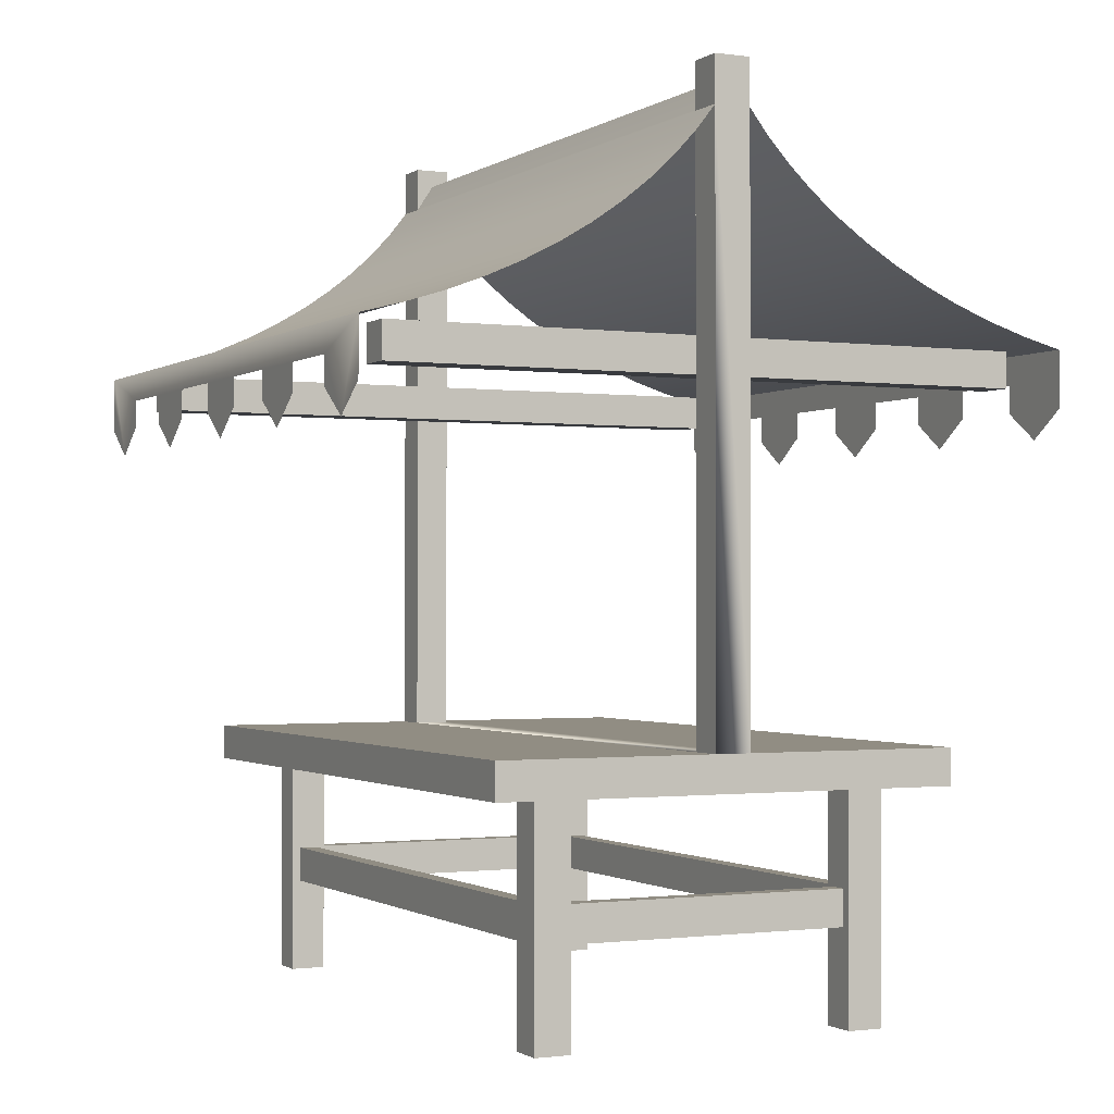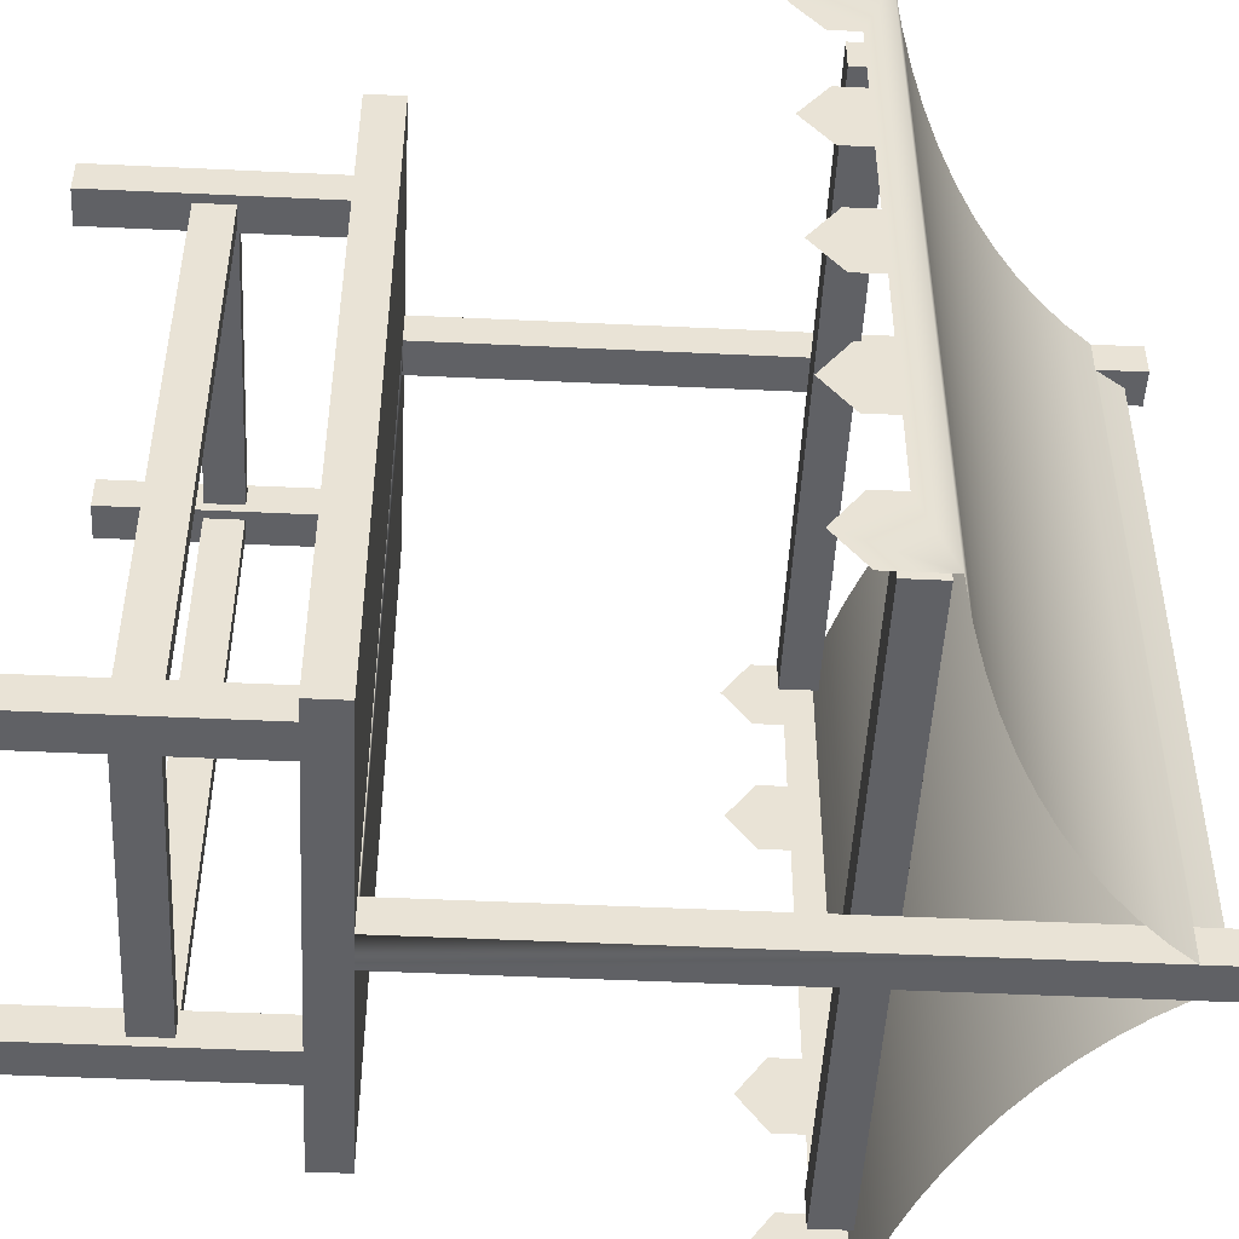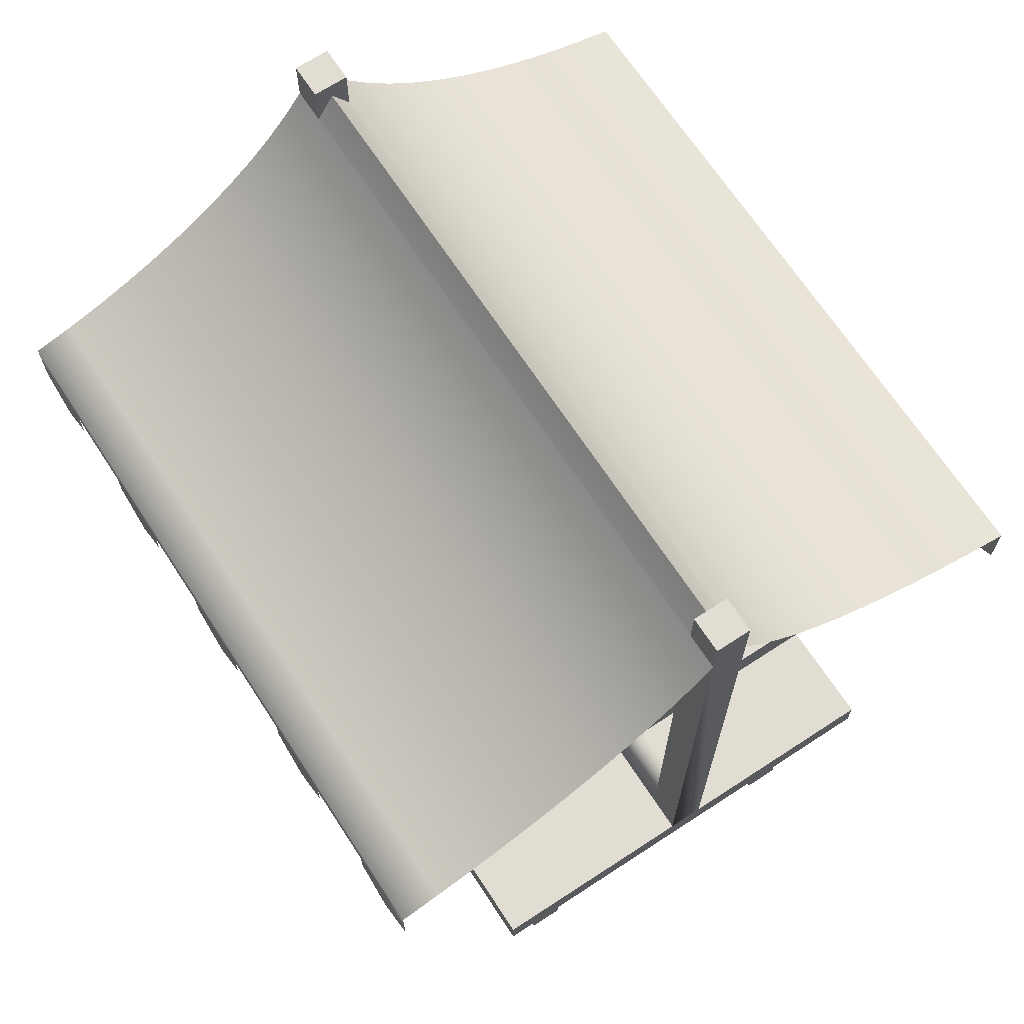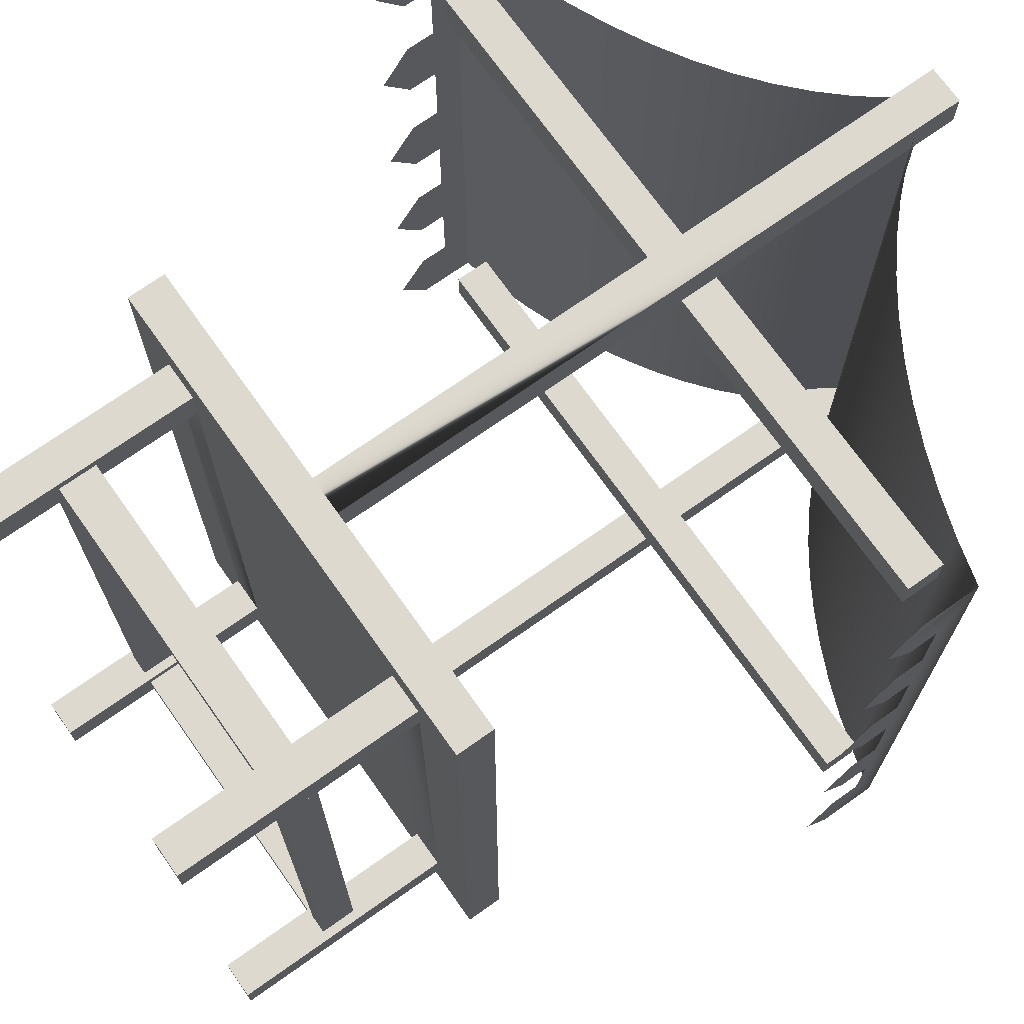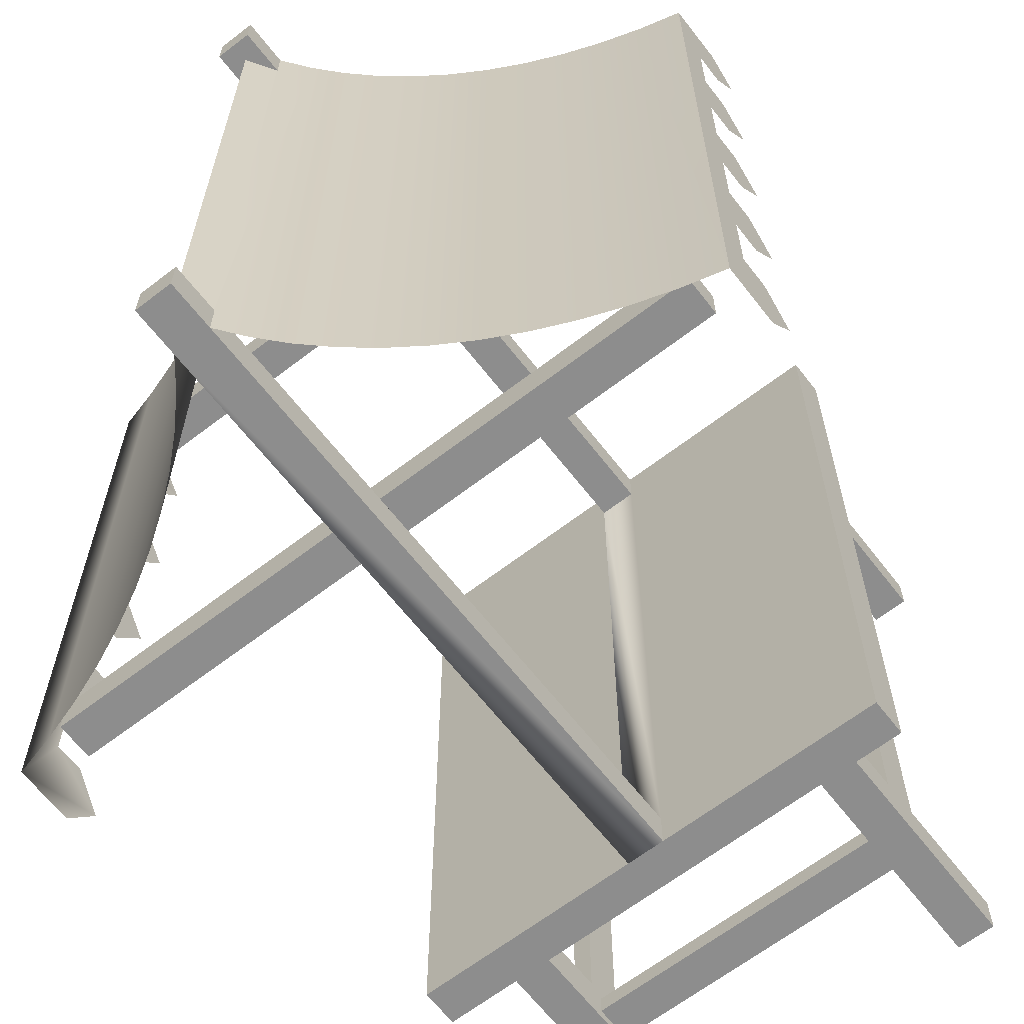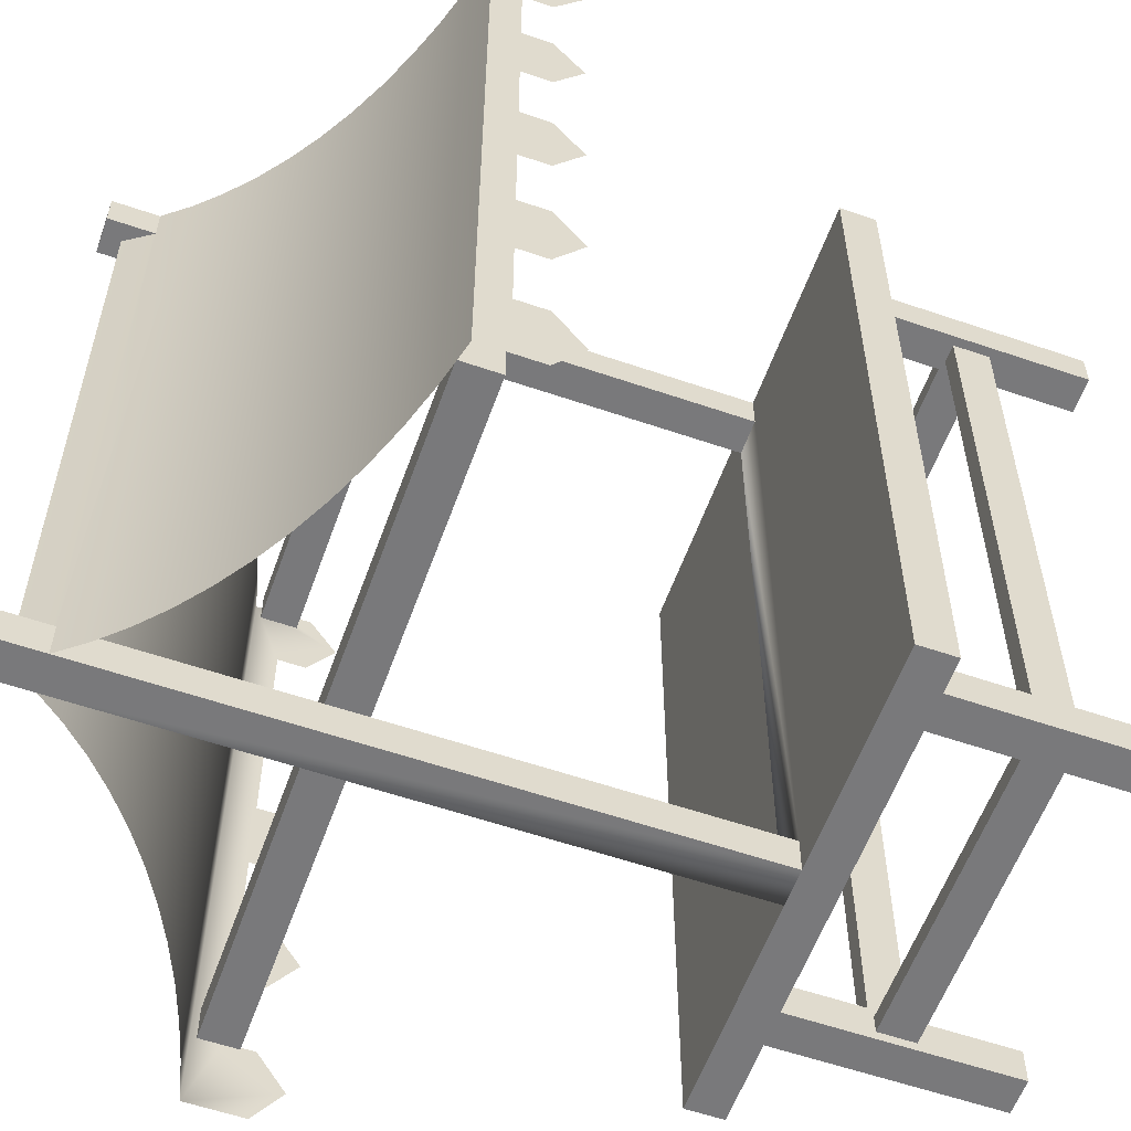
<metadata>
{"format":"obj","ext":"obj","renderer":"f3d","projection":"perspective","resolution":1024,"background":"white","views":[{"elev":-1.1,"azim":154.0,"up":"+Y"},{"elev":-49.1,"azim":87.0,"up":"+Z"},{"elev":68.2,"azim":146.8,"up":"+Y"},{"elev":71.7,"azim":54.7,"up":"+Z"},{"elev":-64.6,"azim":-142.2,"up":"+Z"},{"elev":-57.9,"azim":-109.6,"up":"+Z"}]}
</metadata>
<code>
o stallRed
v 0.25 0.3155 0.45
v 0.25 -0 0.4
v 0.25 0.3155 0.4
v 0.25 -0 0.45
v 0.325 0.3655 0.5
v 0.325 0.3155 -0.5
v 0.325 0.3655 -0.5
v 0.325 0.3155 0.5
v 0.2 -0 0.45
v 0.2 -0 0.4
v 0.2 -0 0.41
v -0.2 0.3155 0.45
v -0.25 -0 0.45
v -0.2 -0 0.45
v -0.25 0.3155 0.45
v 0.2 0 -0.45
v 0.25 0.3155 -0.45
v 0.25 0 -0.45
v 0.2 0.3155 -0.45
v -0.325 0.3155 0.5
v 0.2 0.3155 0.45
v 0.2 0.3155 0.4
v 0.2 0.3155 -0.4
v -0.25 0.3155 0.4
v -0.25 0.3155 -0.4
v -0.25 0.3155 -0.45
v -0.325 0.3155 -0.5
v 0.25 0.3155 -0.4
v -0.2 0.3155 -0.45
v -0.2 0.3155 0.41
v -0.2 0.3155 0.4
v -0.2 0.3155 -0.4
v -0.2 0.3155 -0.41
v -0.025 0.3655 0.5
v -0.325 0.3655 0.5
v 0.025 0.3655 0.5
v 0.025 1.173 0.5
v -0.025 1.173 0.5
v 0.025 1.237 0.5
v -0.025 1.237 0.5
v 0.2 0.1328 0.4125
v 0.2 0.1328 0.4375
v 0.2 0.1828 0.4375
v 0.2 0.1828 0.4125
v -0.2375 0.1328 0.4
v -0.25 -0 0.4
v -0.2375 0.1828 0.4
v -0.2125 0.1828 0.4
v -0.2125 0.1328 0.4
v -0.2 -0 0.4
v -0.25 0 -0.4
v -0.2 0 -0.45
v -0.2 0 -0.4
v -0.25 0 -0.45
v -0.2125 0.1328 -0.4
v -0.2125 0.1828 -0.4
v 0.2125 0.1328 0.4
v 0.2125 0.1828 0.4
v 0.2375 0.1828 0.4
v 0.2375 0.1328 0.4
v -0.2 0.1828 -0.4375
v -0.2 0.1828 -0.4125
v -0.2 0.1328 -0.4125
v -0.2 0.1328 -0.4375
v -0.2375 0.1828 -0.4
v -0.2375 0.1328 -0.4
v -0.325 0.3655 -0.5
v 0.2375 0.1328 -0.4
v 0.2375 0.1828 -0.4
v 0.2 0 -0.4
v 0.25 0 -0.4
v 0.2 0 -0.41
v 0.2125 0.1828 -0.4
v 0.2125 0.1328 -0.4
v -0.025 0.3655 -0.5
v 0.025 0.3655 -0.5
v 0.025 1.173 -0.5
v -0.025 1.173 -0.5
v -0.025 1.237 -0.5
v 0.025 1.237 -0.5
v -0.2 0.1828 0.4125
v -0.2 0.1828 0.4375
v -0.2 0.1328 0.4375
v -0.2 0.1328 0.4125
v 0.2 0.1328 -0.4375
v 0.2 0.1328 -0.4125
v 0.2 0.1828 -0.4125
v 0.2 0.1828 -0.4375
v 0.025 0.89 0.45
v 0.025 1.173 0.45
v 0.025 0.84 0.45
v 0.025 0.3655 0.45
v 0.025 1.237 0.45
v -0.025 0.3655 -0.45
v -0.025 1.173 -0.45
v -0.025 0.84 -0.45
v -0.025 0.89 -0.45
v -0.025 1.237 -0.45
v -0.45 0.84 -0.4
v 0.45 0.84 -0.45
v 0.45 0.84 -0.4
v 0.025 0.84 -0.45
v -0.45 0.84 -0.45
v 0.025 1.173 -0.45
v 0.025 0.89 -0.45
v 0.02377 1.175 -0.45
v -0.02377 1.175 -0.45
v -0 1.212 -0.45
v 0.025 1.237 -0.45
v 0.025 0.3655 -0.45
v -0.025 0.84 0.45
v -0.025 0.3655 0.45
v -0.025 0.89 0.45
v -0.025 1.173 0.45
v -0.025 1.237 0.45
v 0.45 0.84 0.4
v 0.45 0.84 0.45
v -0.45 0.84 0.4
v -0.45 0.84 0.45
v -0.45 0.89 0.4
v 0.45 0.89 0.45
v 0.45 0.89 0.4
v -0.45 0.89 0.45
v -0.02377 1.175 0.45
v 0.02377 1.175 0.45
v 0 1.212 0.45
v 0.45 0.89 -0.4
v -0.45 0.89 -0.4
v 0.45 0.89 -0.45
v -0.45 0.89 -0.45
v 0.3387 0.9411 -0.5
v 0.3906 0.9215 0.5
v 0.3906 0.9215 -0.5
v 0.3387 0.9411 0.5
v 0.4444 0.9044 0.5
v 0.4444 0.9044 -0.5
v -0.1974 1.014 -0.5
v -0.156 1.043 0.5
v -0.156 1.043 -0.5
v -0.1974 1.014 0.5
v -0.08275 1.106 0.5
v -0.0514 1.14 -0.5
v -0.08275 1.106 -0.5
v -0.0514 1.14 0.5
v -0.1177 1.073 0.5
v -0.1177 1.073 -0.5
v 0.0514 1.14 0.5
v 0.0514 1.14 -0.5
v -0.2419 0.9875 -0.5
v -0.2419 0.9875 0.5
v 0.1177 1.073 -0.5
v 0.156 1.043 0.5
v 0.156 1.043 -0.5
v 0.1177 1.073 0.5
v -0.289 0.9631 -0.5
v -0.289 0.9631 0.5
v -0.4444 0.9044 -0.5
v -0.3906 0.9215 0.5
v -0.3906 0.9215 -0.5
v -0.4444 0.9044 0.5
v 0.1974 1.014 -0.5
v 0.2419 0.9875 0.5
v 0.2419 0.9875 -0.5
v 0.1974 1.014 0.5
v 0.08275 1.106 -0.5
v 0.08275 1.106 0.5
v 0.5 0.89 0.5
v 0.5 0.89 -0.5
v -0.3387 0.9411 -0.5
v -0.3387 0.9411 0.5
v 0.289 0.9631 0.5
v 0.289 0.9631 -0.5
v -0.5 0.89 -0.5
v -0.5 0.89 -0.1174
v -0.5 0.89 -0.2122
v -0.5 0.89 -0.307
v -0.5 0.89 0.5
v 0.5 0.7724 -0.2222
v 0.5 0.8508 -0.2778
v 0.5 0.8116 -0.2778
v 0.5 0.8508 -0.1667
v 0.5 0.8508 -0.3889
v 0.5 0.7724 -0.4444
v 0.5 0.8116 -0.5
v 0.5 0.8116 -0.3889
v 0.5 0.8116 -0.1667
v 0.5 0.8508 -0.05556
v 0.5 0.8508 0.05556
v 0.5 0.8116 -0.05556
v 0.5 0.7724 -0
v 0.5 0.8116 0.05556
v 0.5 0.8508 0.1667
v 0.5 0.8508 0.2778
v 0.5 0.7724 0.2222
v 0.5 0.8116 0.1667
v 0.5 0.8116 0.2778
v 0.5 0.8508 0.3889
v 0.5 0.7724 0.4444
v 0.5 0.8116 0.3889
v 0.5 0.8508 0.5
v 0.5 0.8116 0.5
v -0.5 0.7724 -0.2222
v -0.5 0.8508 -0.2778
v -0.5 0.8116 -0.2778
v -0.5 0.8508 -0.3889
v -0.5 0.7724 -0.4444
v -0.5 0.8116 -0.5
v -0.5 0.8116 -0.3889
v -0.5 0.8116 -0.1667
v -0.5 0.8508 -0.1667
v -0.5 0.8508 -0.05556
v -0.5 0.8508 0.05556
v -0.5 0.8116 -0.05556
v -0.5 0.7724 0
v -0.5 0.8116 0.05556
v -0.5 0.8508 0.1667
v -0.5 0.8508 0.2778
v -0.5 0.7724 0.2222
v -0.5 0.8116 0.1667
v -0.5 0.8116 0.2778
v -0.5 0.8508 0.3889
v -0.5 0.7724 0.4444
v -0.5 0.8116 0.3889
v -0.5 0.8508 0.5
v -0.5 0.8116 0.5
f 1 2 3
f 2 1 4
f 5 6 7
f 6 5 8
f 9 2 4
f 2 9 10
f 10 9 11
f 12 13 14
f 13 12 15
f 16 17 18
f 17 16 19
f 8 1 6
f 1 8 20
f 1 20 21
f 21 20 22
f 22 20 12
f 22 12 23
f 23 12 19
f 12 20 15
f 15 20 24
f 24 20 25
f 25 20 26
f 17 6 1
f 6 17 27
f 27 17 19
f 27 26 20
f 17 1 3
f 17 3 28
f 22 28 3
f 28 22 23
f 27 19 29
f 29 19 12
f 27 29 26
f 29 12 30
f 29 30 31
f 29 31 32
f 24 32 31
f 32 24 25
f 29 32 33
f 5 20 8
f 20 5 34
f 20 34 35
f 34 5 36
f 37 34 36
f 34 37 38
f 38 37 39
f 38 39 40
f 9 41 11
f 41 9 42
f 42 9 43
f 44 11 41
f 22 11 44
f 11 22 10
f 22 44 21
f 21 44 43
f 21 43 9
f 24 45 46
f 45 24 47
f 47 24 48
f 49 46 45
f 49 50 46
f 50 49 31
f 31 49 48
f 31 48 24
f 51 52 53
f 52 51 54
f 48 55 56
f 55 48 49
f 51 26 54
f 26 51 25
f 1 9 4
f 9 1 21
f 22 57 10
f 57 22 58
f 58 22 59
f 60 10 57
f 60 2 10
f 2 60 3
f 3 60 59
f 3 59 22
f 13 50 14
f 50 13 46
f 29 61 52
f 61 29 33
f 61 33 62
f 62 33 63
f 64 52 61
f 52 64 53
f 53 64 63
f 53 63 33
f 53 33 32
f 65 48 56
f 48 65 47
f 53 55 51
f 55 53 32
f 55 32 56
f 56 32 65
f 66 51 55
f 51 66 25
f 25 66 65
f 25 65 32
f 20 67 27
f 67 20 35
f 59 68 69
f 68 59 60
f 70 18 71
f 18 70 16
f 16 70 72
f 71 68 70
f 68 71 28
f 68 28 69
f 69 28 73
f 74 70 68
f 70 74 23
f 23 74 73
f 23 73 28
f 54 29 52
f 29 54 26
f 27 7 6
f 7 27 75
f 75 27 67
f 7 75 76
f 75 77 76
f 77 75 78
f 77 78 79
f 77 79 80
f 12 81 30
f 81 12 82
f 82 12 83
f 84 30 81
f 50 30 84
f 30 50 31
f 50 84 14
f 14 84 83
f 14 83 12
f 57 68 60
f 68 57 74
f 74 58 73
f 58 74 57
f 16 85 19
f 85 16 72
f 85 72 86
f 86 72 87
f 88 19 85
f 19 88 23
f 23 88 87
f 23 87 72
f 23 72 70
f 28 18 17
f 18 28 71
f 73 59 69
f 59 73 58
f 66 47 65
f 47 66 45
f 45 55 49
f 55 45 66
f 13 24 46
f 24 13 15
f 87 63 86
f 63 87 62
f 64 88 85
f 88 64 61
f 88 62 87
f 62 88 61
f 63 85 86
f 85 63 64
f 44 82 43
f 82 44 81
f 84 44 41
f 44 84 81
f 83 41 42
f 41 83 84
f 43 83 42
f 83 43 82
f 37 89 90
f 89 37 91
f 91 37 92
f 92 37 36
f 90 39 37
f 39 90 93
f 94 78 75
f 78 94 95
f 95 94 96
f 95 96 97
f 95 79 78
f 79 95 98
f 99 100 101
f 100 99 102
f 102 99 96
f 96 99 103
f 104 97 105
f 97 104 95
f 95 104 106
f 95 106 107
f 107 106 108
f 109 106 104
f 106 109 108
f 107 98 95
f 98 107 108
f 98 108 109
f 104 76 77
f 76 104 110
f 110 104 105
f 110 105 102
f 77 109 104
f 109 77 80
f 34 111 112
f 111 34 113
f 113 34 114
f 114 34 38
f 38 115 114
f 115 38 40
f 91 116 117
f 116 91 118
f 118 91 111
f 118 111 119
f 120 121 122
f 121 120 89
f 89 120 113
f 113 120 123
f 113 90 89
f 90 113 114
f 90 114 124
f 90 124 125
f 125 124 126
f 115 124 114
f 124 115 126
f 125 93 90
f 93 125 126
f 93 126 115
f 121 91 117
f 91 121 89
f 118 122 116
f 122 118 120
f 127 99 101
f 99 127 128
f 113 119 111
f 119 113 123
f 115 39 93
f 39 115 40
f 79 109 80
f 109 79 98
f 102 94 110
f 94 102 96
f 102 129 100
f 129 102 105
f 111 92 112
f 92 111 91
f 103 97 96
f 97 103 130
f 105 127 129
f 127 105 128
f 128 105 97
f 128 97 130
f 67 94 75
f 94 67 112
f 112 67 34
f 34 67 35
f 92 94 112
f 94 92 110
f 36 110 92
f 36 76 110
f 5 76 36
f 76 5 7
f 99 130 103
f 130 99 128
f 119 120 118
f 120 119 123
f 127 100 129
f 100 127 101
f 121 116 122
f 116 121 117
f 131 132 133
f 132 131 134
f 133 135 136
f 135 133 132
f 137 138 139
f 138 137 140
f 141 142 143
f 142 141 144
f 144 78 142
f 78 144 95
f 95 144 107
f 107 144 114
f 114 144 38
f 124 107 114
f 124 108 107
f 108 124 126
f 126 106 108
f 106 126 125
f 139 145 146
f 145 139 138
f 125 104 106
f 90 104 125
f 147 104 90
f 148 104 147
f 104 148 77
f 147 90 37
f 149 140 137
f 140 149 150
f 151 152 153
f 152 151 154
f 155 150 149
f 150 155 156
f 157 158 159
f 158 157 160
f 161 162 163
f 162 161 164
f 147 165 148
f 165 147 166
f 136 167 168
f 167 136 135
f 169 156 155
f 156 169 170
f 159 170 169
f 170 159 158
f 165 154 151
f 154 165 166
f 163 171 172
f 171 163 162
f 146 141 143
f 141 146 145
f 153 164 161
f 164 153 152
f 172 134 131
f 134 172 171
f 173 160 157
f 160 173 174
f 174 173 175
f 175 173 176
f 177 160 174
f 178 180 179
f 181 178 179
f 167 181 179
f 167 179 182
f 168 167 182
f 168 182 183
f 183 184 168
f 182 185 183
f 181 186 178
f 167 187 181
f 167 188 187
f 188 189 187
f 188 190 189
f 188 191 190
f 167 192 188
f 167 193 192
f 193 194 192
f 194 195 192
f 193 196 194
f 167 197 193
f 167 198 197
f 198 199 197
f 167 200 198
f 200 201 198
f 202 203 204
f 175 203 202
f 176 203 175
f 176 205 203
f 173 205 176
f 173 206 205
f 206 173 207
f 205 206 208
f 175 202 209
f 175 209 210
f 175 210 174
f 174 210 211
f 174 211 177
f 177 211 212
f 212 211 213
f 212 213 214
f 212 214 215
f 177 212 216
f 177 216 217
f 217 216 218
f 218 216 219
f 217 218 220
f 177 217 221
f 177 221 222
f 222 221 223
f 177 222 224
f 224 222 225

</code>
